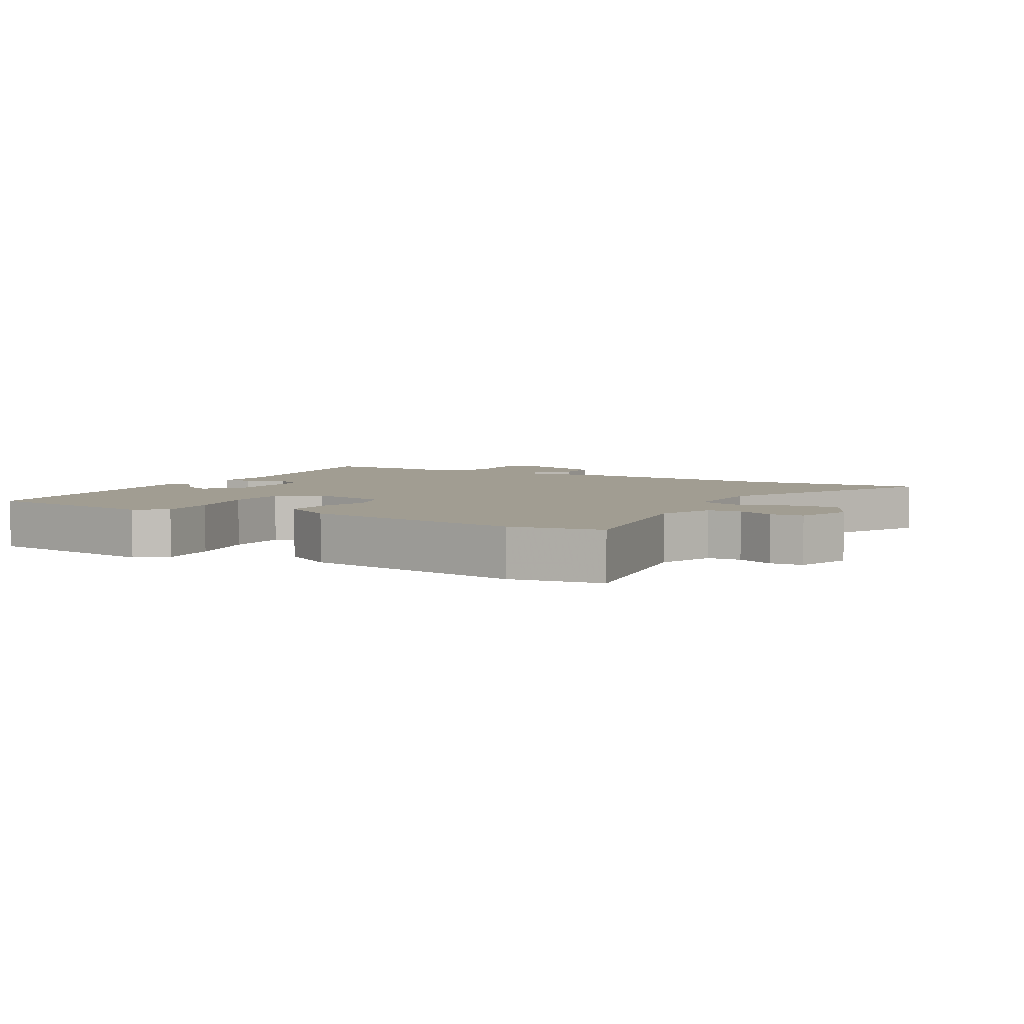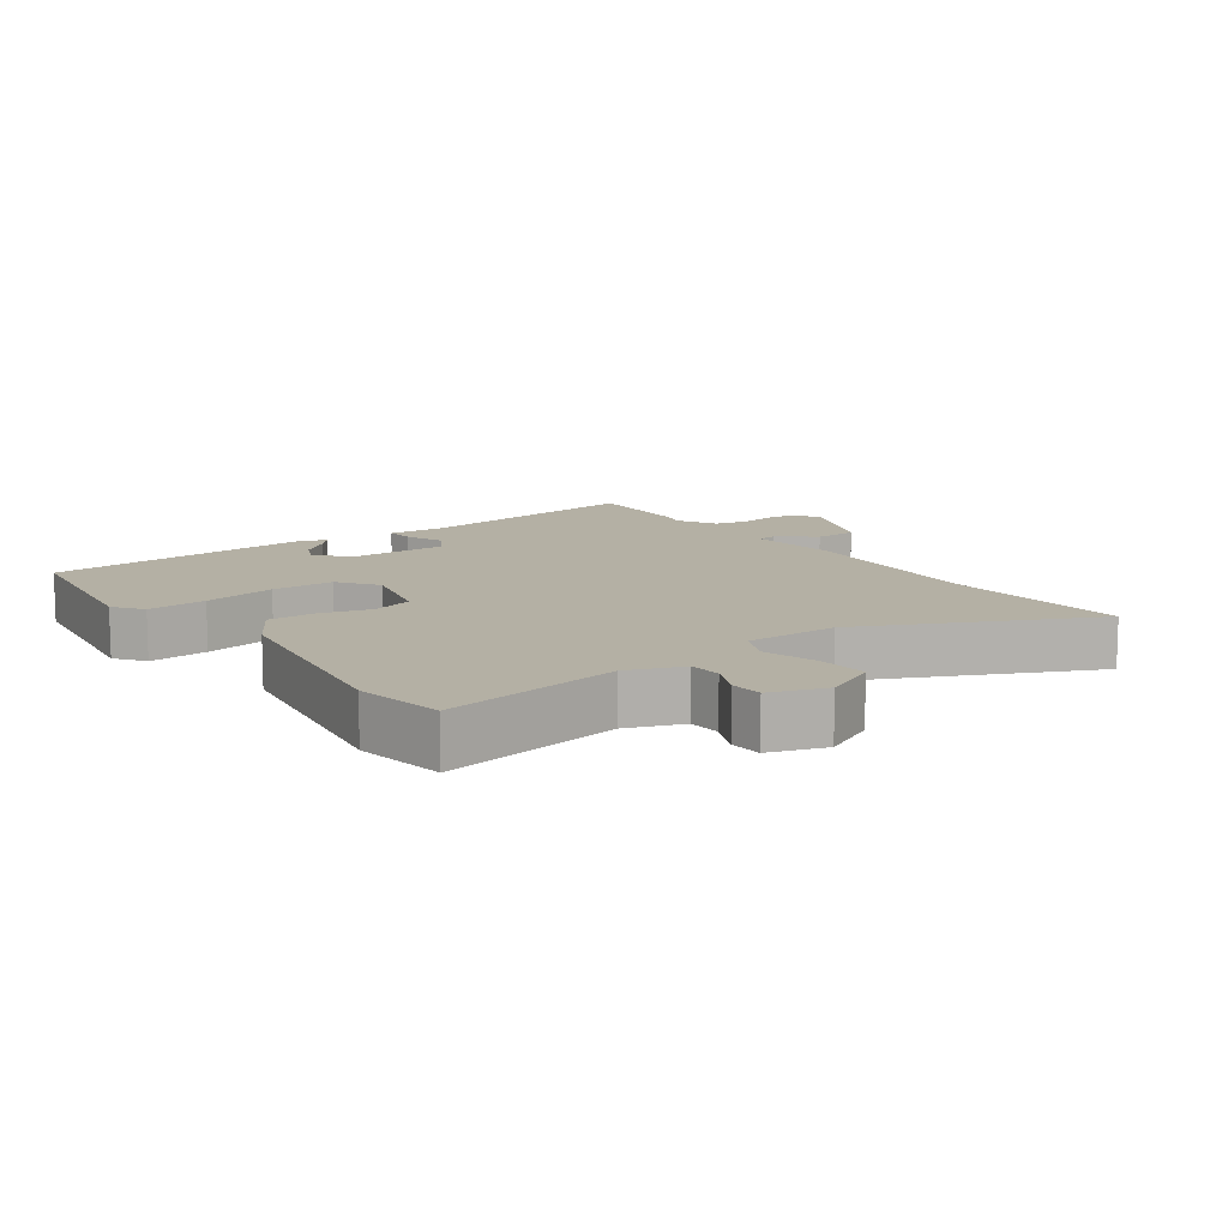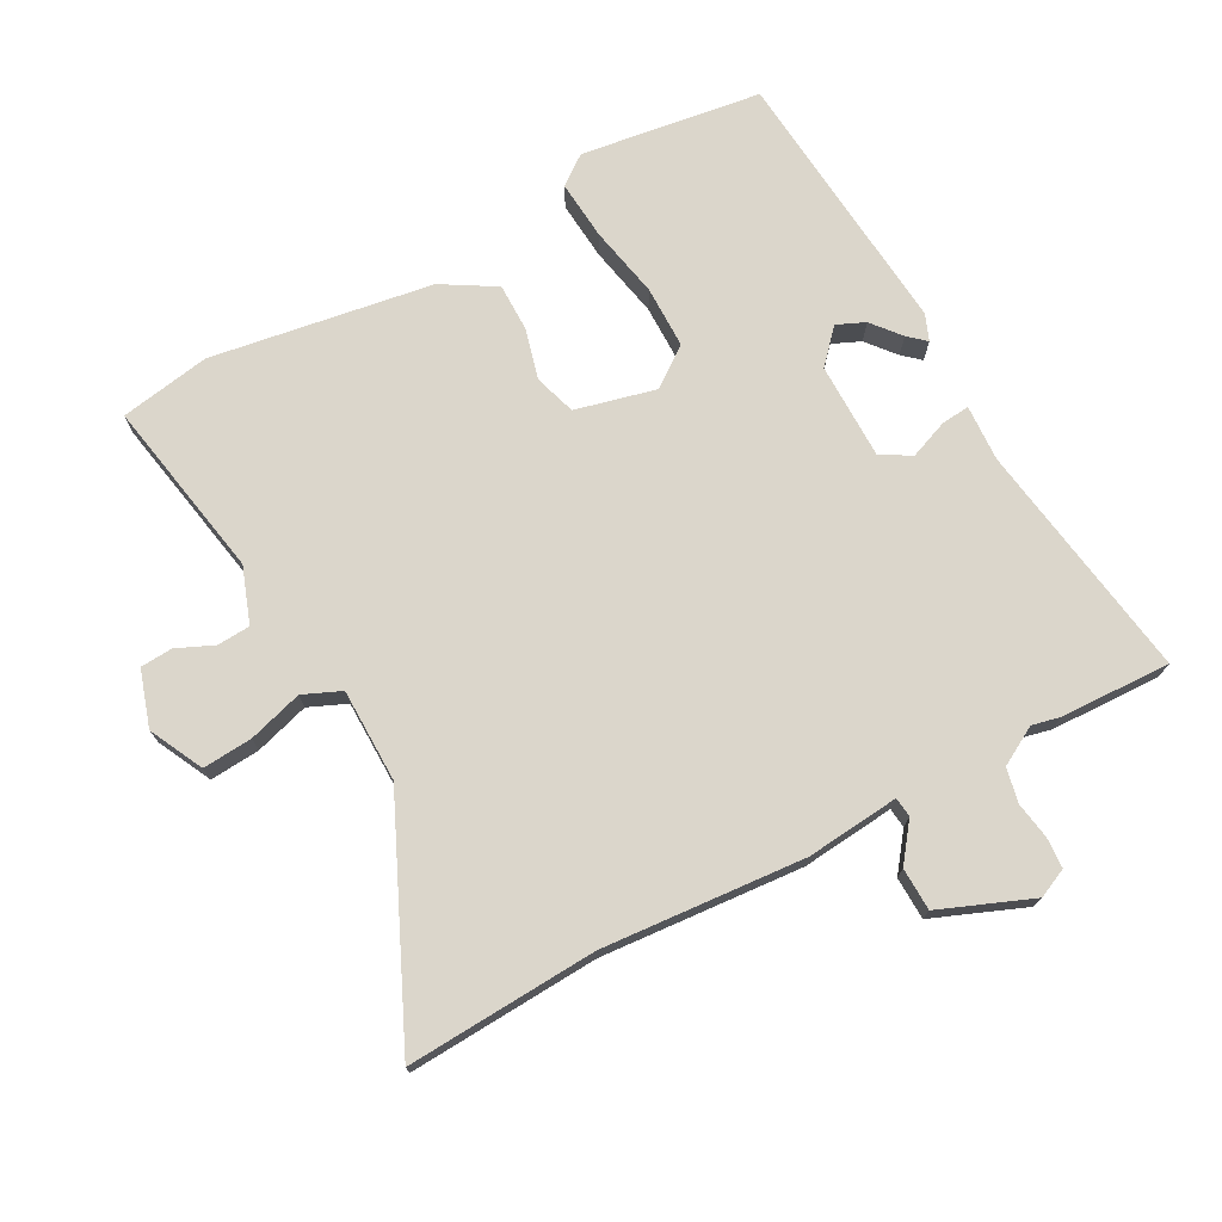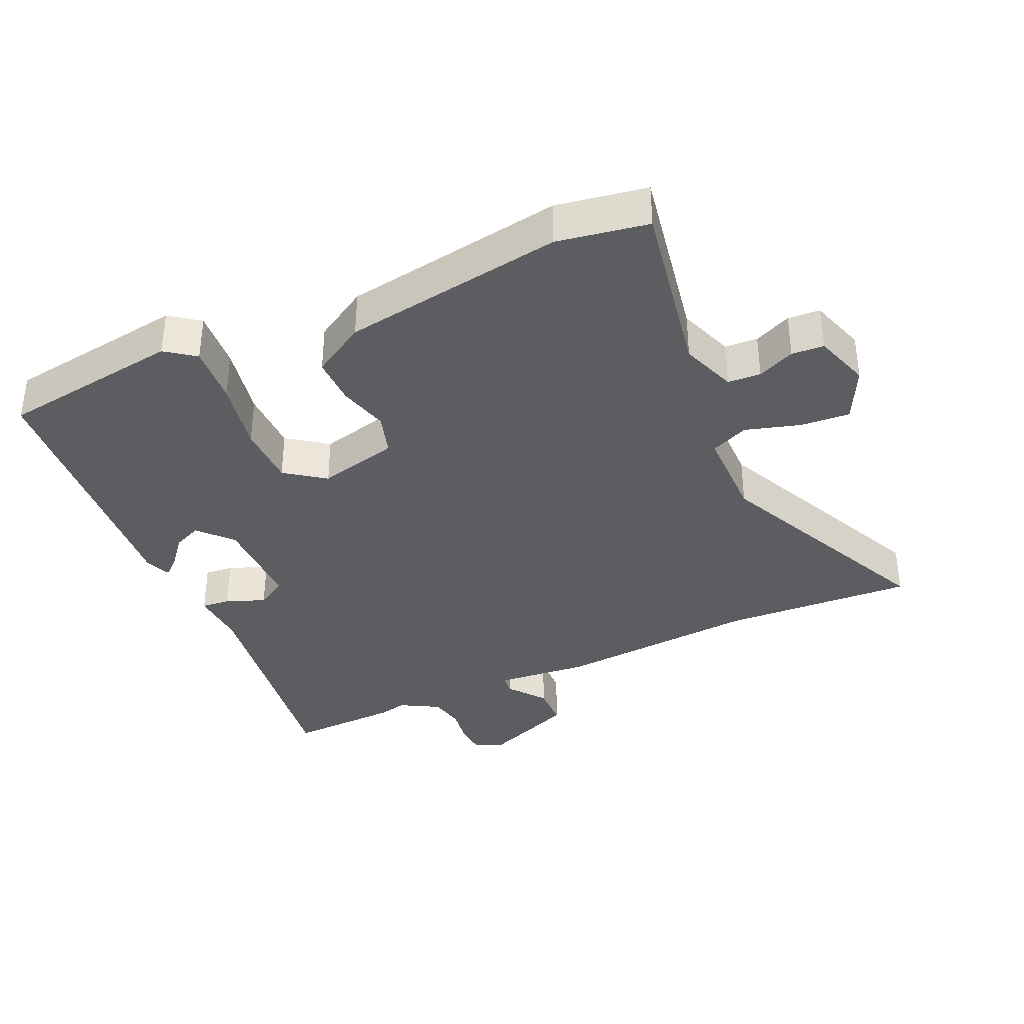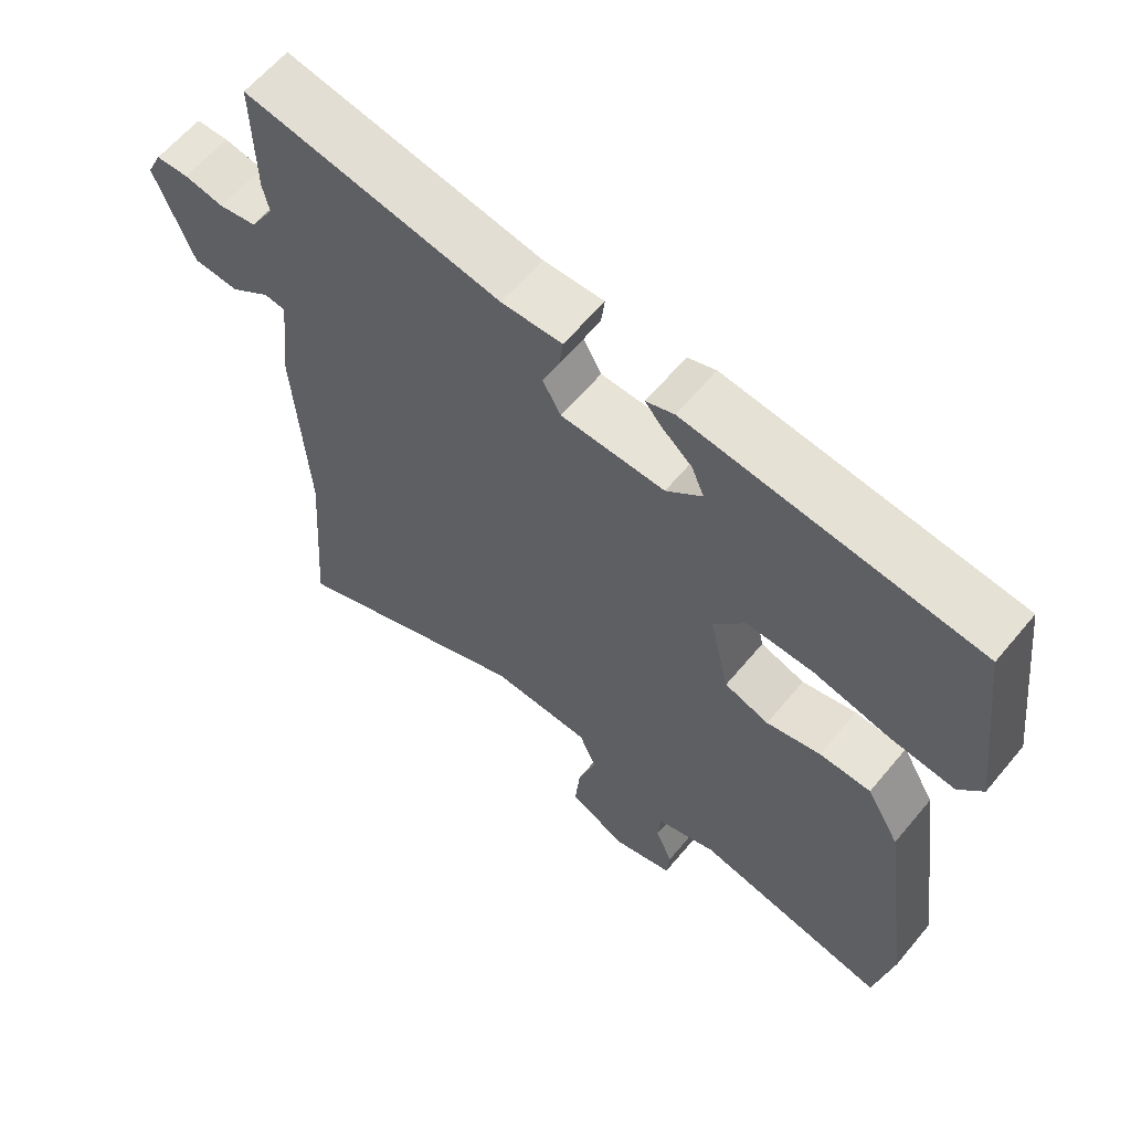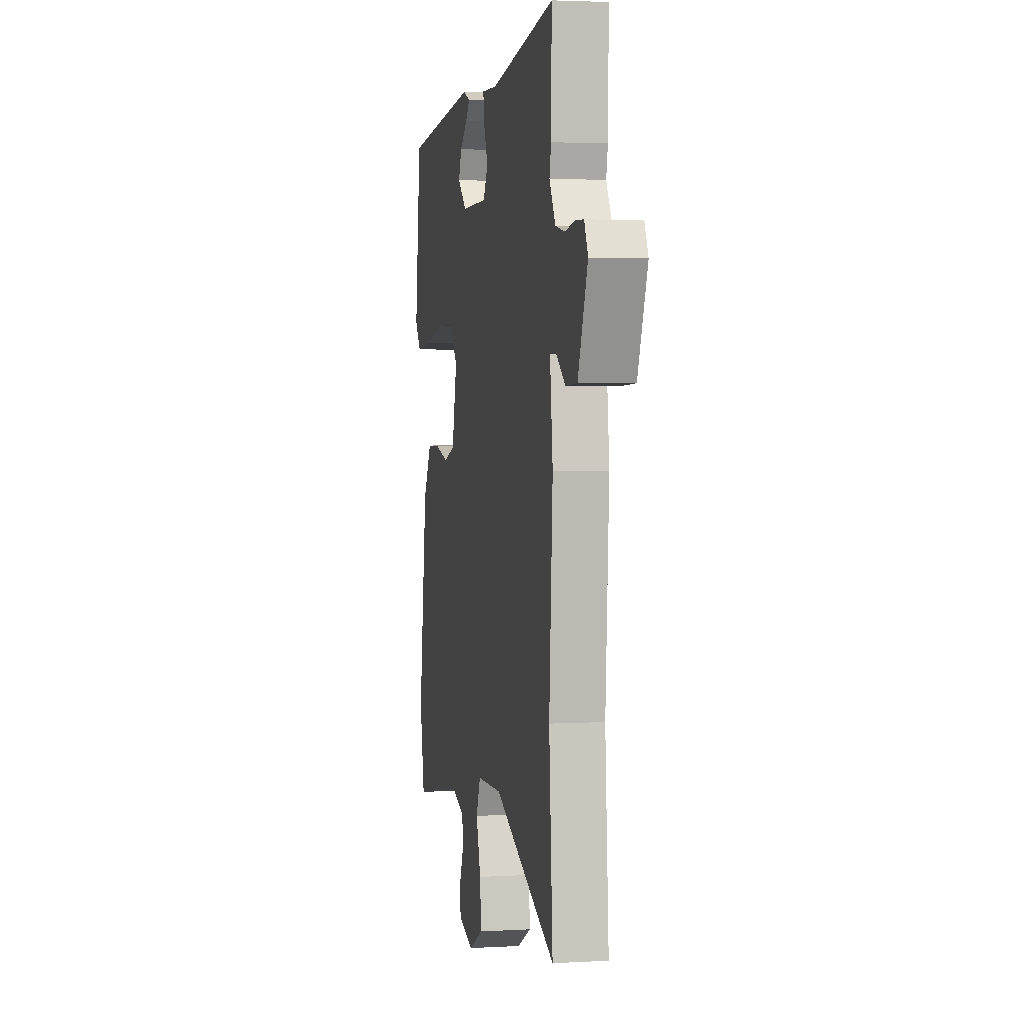
<metadata>
{"format":"obj","ext":"obj","renderer":"f3d","projection":"perspective","resolution":1024,"background":"white","views":[{"elev":4.6,"azim":121.0,"up":"+Y"},{"elev":11.4,"azim":145.7,"up":"+Y"},{"elev":73.5,"azim":-117.4,"up":"+Y"},{"elev":-36.5,"azim":115.5,"up":"+Y"},{"elev":61.9,"azim":39.7,"up":"+Z"},{"elev":3.1,"azim":-101.1,"up":"+Z"}]}
</metadata>
<code>
v 0.513 0.07 0.433
v 0.547 0.07 0.157
v 0.513 0.07 0.113
v 0.423 0.07 0.122
v 0.313 0.07 0.146
v 0.218 0.07 0.147
v 0.173 0.07 0.088
v 0.201 0.07 -0.035
v 0.264 0.07 -0.056
v 0.341 0.07 -0.037
v 0.414 0.07 -0.038
v 0.461 0.07 -0.12
v 0.508 0.07 -0.458
v 0.482 0.07 -0.595
v 0.208 0.07 -0.54
v 0.123 0.07 -0.569
v 0.119 0.07 -0.619
v 0.143 0.07 -0.676
v 0.139 0.07 -0.725
v 0.053 0.07 -0.751
v -0.028 0.07 -0.709
v -0.021 0.07 -0.633
v 0.005 0.07 -0.551
v -0.019 0.07 -0.493
v -0.161 0.07 -0.489
v -0.51 0.07 -0.642
v -0.489 0.07 -0.352
v -0.508 0.07 -0.044
v -0.492 0.07 0.097
v -0.522 0.07 0.101
v -0.579 0.07 0.059
v -0.644 0.07 0.062
v -0.698 0.07 0.203
v -0.677 0.07 0.247
v -0.631 0.07 0.249
v -0.575 0.07 0.239
v -0.522 0.07 0.249
v -0.488 0.07 0.307
v -0.497 0.07 0.35
v -0.5 0.07 0.518
v -0.136 0.07 0.457
v -0.05 0.07 0.46
v -0.055 0.07 0.417
v -0.079 0.07 0.358
v -0.053 0.07 0.312
v 0.094 0.07 0.309
v 0.145 0.07 0.354
v 0.127 0.07 0.397
v 0.084 0.07 0.434
v 0.061 0.07 0.461
v 0.101 0.07 0.476
v 0.513 0 0.433
v 0.547 0 0.157
v 0.513 0 0.113
v 0.423 0 0.122
v 0.313 0 0.146
v 0.218 0 0.147
v 0.173 0 0.088
v 0.201 0 -0.035
v 0.264 0 -0.056
v 0.341 0 -0.037
v 0.414 0 -0.038
v 0.461 0 -0.12
v 0.508 0 -0.458
v 0.482 0 -0.595
v 0.208 0 -0.54
v 0.123 0 -0.569
v 0.119 0 -0.619
v 0.143 0 -0.676
v 0.139 0 -0.725
v 0.053 0 -0.751
v -0.028 0 -0.709
v -0.021 0 -0.633
v 0.005 0 -0.551
v -0.019 0 -0.493
v -0.161 0 -0.489
v -0.51 0 -0.642
v -0.489 0 -0.352
v -0.508 0 -0.044
v -0.492 0 0.097
v -0.522 0 0.101
v -0.579 0 0.059
v -0.644 0 0.062
v -0.698 0 0.203
v -0.677 0 0.247
v -0.631 0 0.249
v -0.575 0 0.239
v -0.522 0 0.249
v -0.488 0 0.307
v -0.497 0 0.35
v -0.5 0 0.518
v -0.136 0 0.457
v -0.05 0 0.46
v -0.055 0 0.417
v -0.079 0 0.358
v -0.053 0 0.312
v 0.094 0 0.309
v 0.145 0 0.354
v 0.127 0 0.397
v 0.084 0 0.434
v 0.061 0 0.461
v 0.101 0 0.476
f 1 2 3
f 51 1 3
f 50 51 3
f 49 50 3
f 48 49 3
f 3 4 5
f 48 3 5
f 47 48 5
f 46 47 5 6
f 45 46 6 7
f 41 42 43 44
f 41 44 45
f 40 41 45
f 39 40 45
f 38 39 45
f 45 7 8
f 38 45 8
f 37 38 8
f 34 35 36
f 33 34 36
f 32 33 36
f 31 32 36
f 30 31 36
f 29 30 36 37
f 27 28 29
f 25 26 27
f 24 25 27 29
f 21 22 23
f 20 21 23
f 19 20 23
f 18 19 23
f 17 18 23
f 16 17 23 24
f 29 37 8
f 24 29 8
f 16 24 8
f 15 16 8
f 13 14 15
f 12 13 15
f 11 12 15
f 10 11 15
f 9 10 15
f 8 9 15
f 54 53 52
f 54 52 102
f 54 102 101
f 54 101 100
f 54 100 99
f 56 55 54
f 56 54 99
f 56 99 98
f 57 56 98 97
f 58 57 97 96
f 95 94 93 92
f 96 95 92
f 96 92 91
f 96 91 90
f 96 90 89
f 59 58 96
f 59 96 89
f 59 89 88
f 87 86 85
f 87 85 84
f 87 84 83
f 87 83 82
f 87 82 81
f 88 87 81 80
f 80 79 78
f 78 77 76
f 80 78 76 75
f 74 73 72
f 74 72 71
f 74 71 70
f 74 70 69
f 74 69 68
f 75 74 68 67
f 59 88 80
f 59 80 75
f 59 75 67
f 59 67 66
f 66 65 64
f 66 64 63
f 66 63 62
f 66 62 61
f 66 61 60
f 66 60 59
f 1 52 53 2
f 2 53 54 3
f 3 54 55 4
f 4 55 56 5
f 5 56 57 6
f 6 57 58 7
f 7 58 59 8
f 8 59 60 9
f 9 60 61 10
f 10 61 62 11
f 11 62 63 12
f 12 63 64 13
f 13 64 65 14
f 14 65 66 15
f 15 66 67 16
f 16 67 68 17
f 17 68 69 18
f 18 69 70 19
f 19 70 71 20
f 20 71 72 21
f 21 72 73 22
f 22 73 74 23
f 23 74 75 24
f 24 75 76 25
f 25 76 77 26
f 26 77 78 27
f 27 78 79 28
f 28 79 80 29
f 29 80 81 30
f 30 81 82 31
f 31 82 83 32
f 32 83 84 33
f 33 84 85 34
f 34 85 86 35
f 35 86 87 36
f 36 87 88 37
f 37 88 89 38
f 38 89 90 39
f 39 90 91 40
f 40 91 92 41
f 41 92 93 42
f 42 93 94 43
f 43 94 95 44
f 44 95 96 45
f 45 96 97 46
f 46 97 98 47
f 47 98 99 48
f 48 99 100 49
f 49 100 101 50
f 50 101 102 51
f 51 102 52 1

</code>
